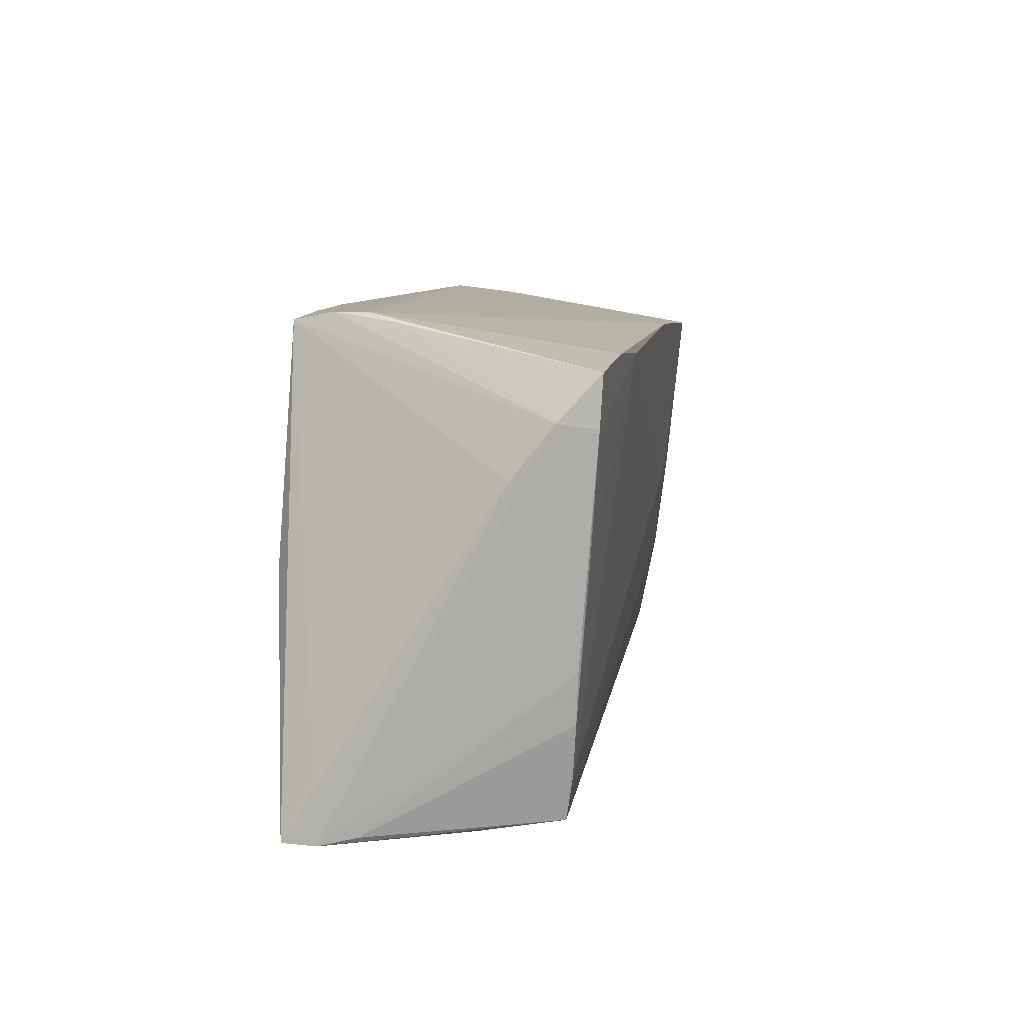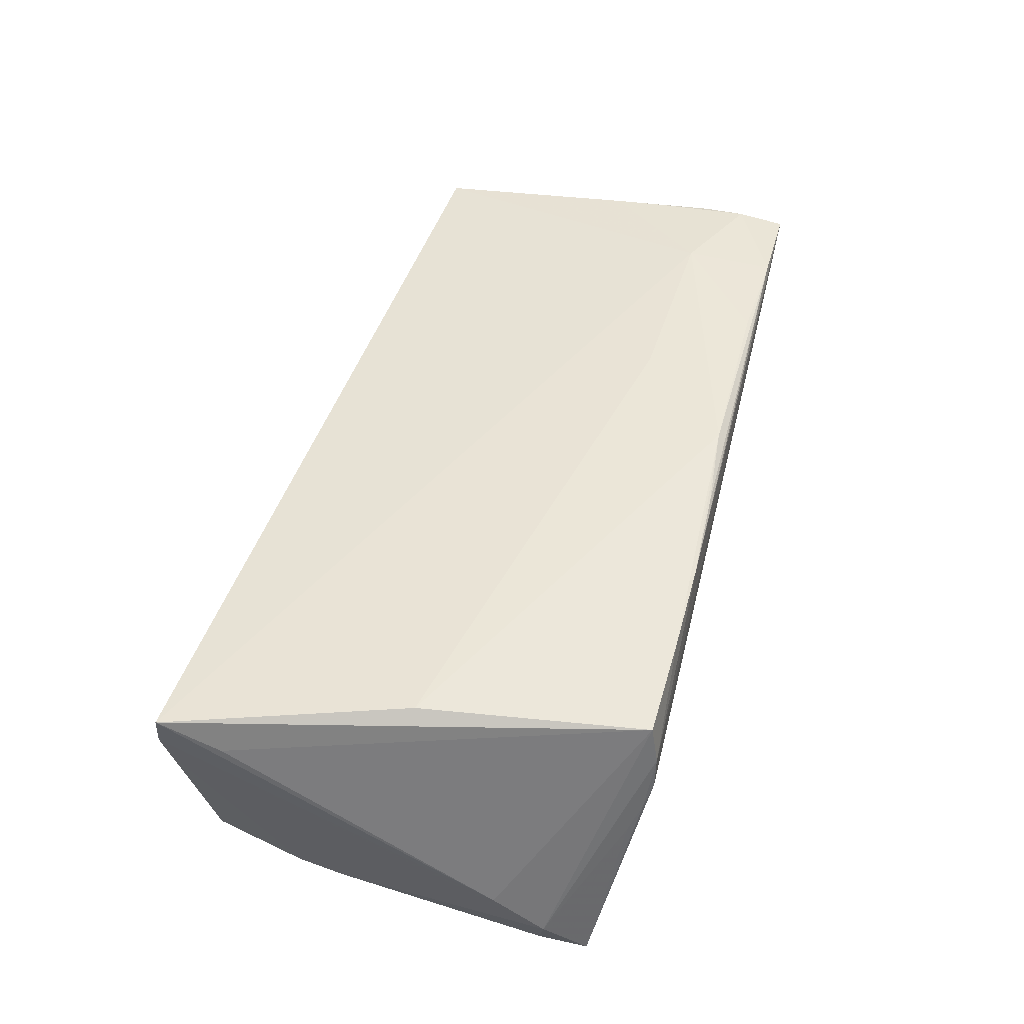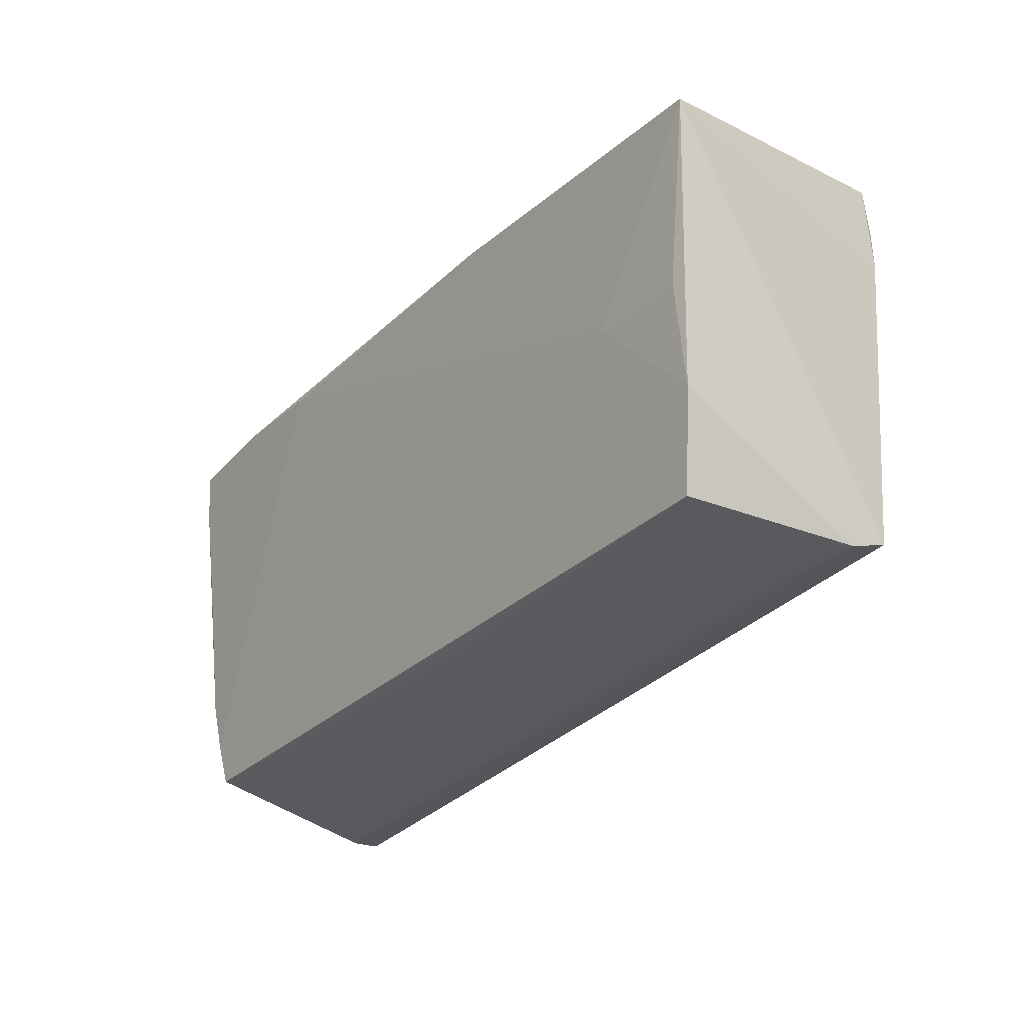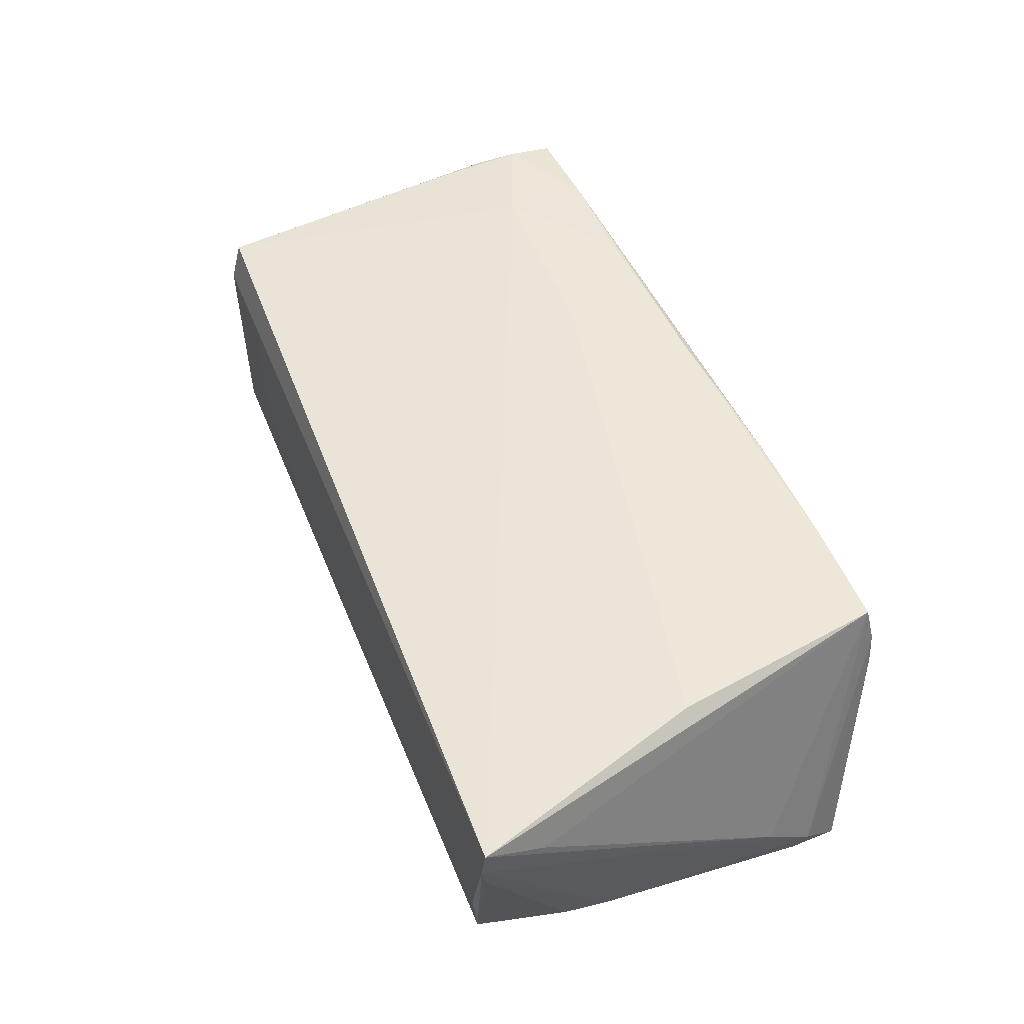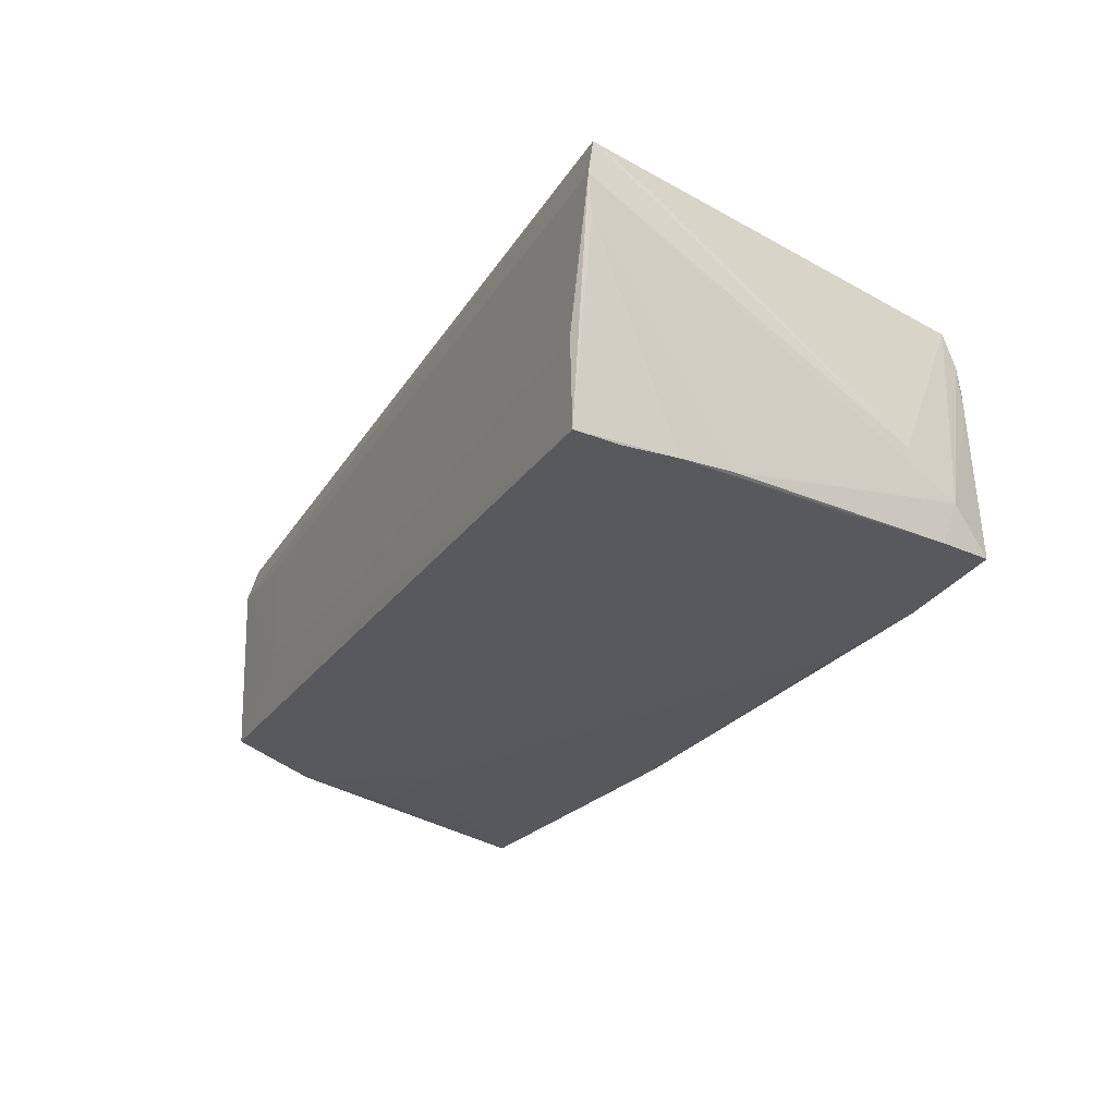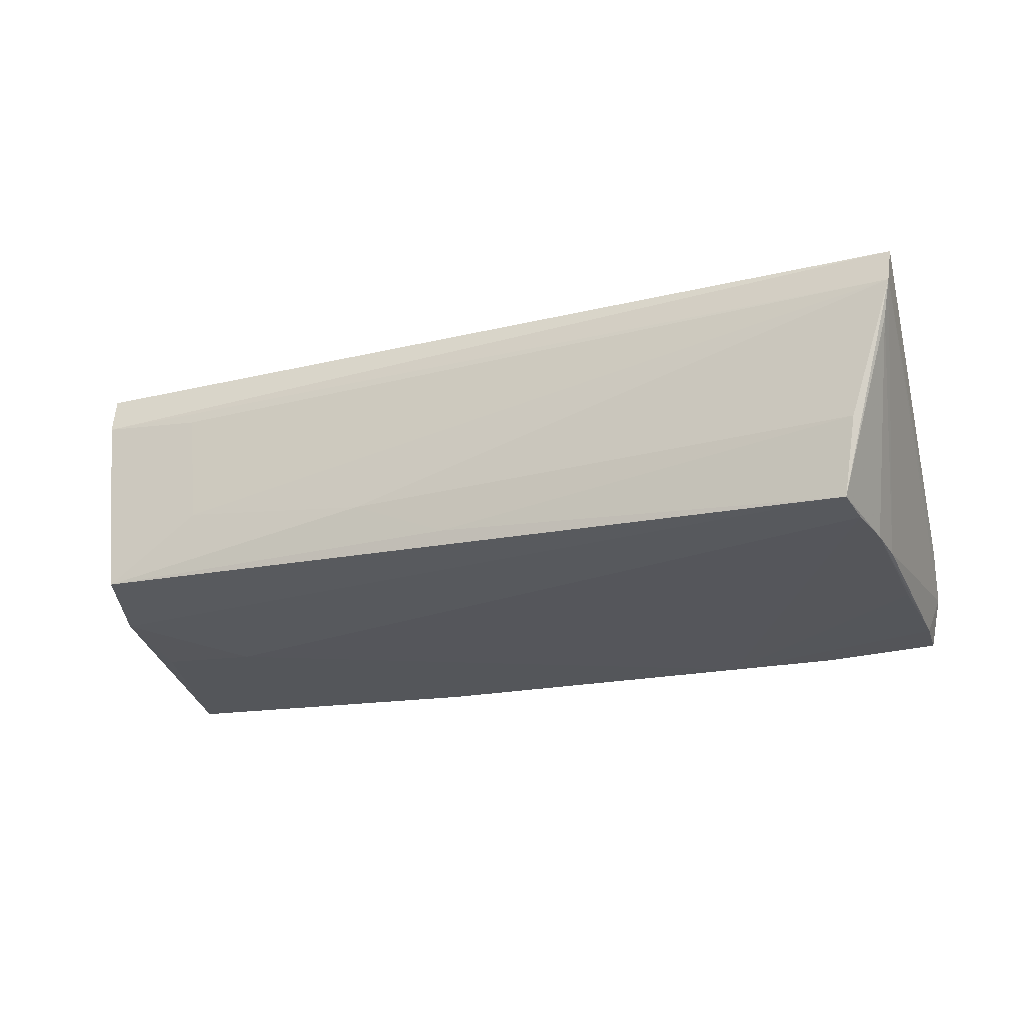
<metadata>
{"format":"obj","ext":"obj","renderer":"f3d","projection":"perspective","resolution":1024,"background":"white","views":[{"elev":8.4,"azim":98.9,"up":"+Y"},{"elev":46.6,"azim":103.8,"up":"+Z"},{"elev":-27.9,"azim":-126.4,"up":"+Y"},{"elev":50.0,"azim":66.4,"up":"+Z"},{"elev":-26.6,"azim":60.5,"up":"+Z"},{"elev":-21.1,"azim":18.3,"up":"+Z"}]}
</metadata>
<code>
v 0.007322 0.02533 0.01684
v 0.04929 -0.02831 0.0008923
v -0.03977 -0.0006824 -0.01689
v 0.04953 0.001745 -0.01656
v -0.05595 0.02017 -0.01838
v -0.04996 -0.02346 0.009002
v 0.05322 -0.02144 0.01166
v -0.01563 0.01348 0.01745
v 0.04337 0.0258 0.007523
v 0.04931 -0.01056 -0.01532
v 0.04613 -0.0008726 0.01687
v 0.04569 0.02351 0.001369
v -0.03647 -0.0243 -0.005034
v -0.05091 0.0258 0.01523
v 0.04862 -0.01609 -0.01506
v -0.002209 -0.0255 -0.01163
v 0.05238 -0.02799 0.007169
v 0.04283 0.0258 0.01144
v -0.02656 0.02468 0.01683
v 0.05065 0.01459 -0.01751
v 0.02373 0.02058 -0.01862
v 0.01871 0.02559 0.01654
v -0.04915 -0.01781 -0.01403
v -0.05046 0.008355 0.01585
v -0.04807 -0.02354 -0.01294
v -0.05133 -0.0006385 -0.01652
v -0.01713 0.02184 -0.01862
v -0.03949 0.02555 0.01624
v -0.05027 -0.02206 0.01353
v 0.0536 -0.02854 0.0151
v 0.0505 0.02034 -0.01784
v -0.01346 -0.02545 -0.007213
v 0.04215 0.02493 0.01591
v -0.0512 0.01509 0.01579
v 0.05248 0.00944 -0.008611
v -0.003641 0.02454 0.01746
v 0.04729 -0.02199 -0.01458
v 0.03683 0.02134 -0.0183
v -0.05143 0.02485 0.007287
v 0.05321 -0.02886 0.01138
v -0.03862 0.01488 0.0174
v 0.03008 0.02536 0.0164
v -0.03767 -0.02419 0.008054
v 0.04447 0.02489 0.004636
v 0.05207 0.01536 -0.01332
v 0.04804 -0.02805 -0.004608
v -0.05122 -0.01266 -0.01499
v 0.04645 -0.02688 -0.0138
v -0.05079 0.0201 0.01608
v -0.05012 0.002366 0.0157
f 41 29 30
f 9 14 18
f 47 29 5
f 30 29 6
f 29 47 6
f 5 14 39
f 39 14 9
f 36 1 28
f 29 41 50
f 30 35 7
f 33 11 30
f 30 7 33
f 33 7 35
f 36 41 8
f 8 11 36
f 8 41 30
f 30 11 8
f 47 48 23
f 9 38 27
f 27 39 9
f 5 39 27
f 27 3 5
f 19 41 36
f 36 28 19
f 19 28 41
f 49 28 14
f 41 28 49
f 20 38 31
f 31 38 9
f 36 11 42
f 11 33 42
f 42 33 18
f 6 13 43
f 25 23 48
f 25 13 6
f 47 23 25
f 25 6 47
f 21 38 20
f 21 27 38
f 3 27 21
f 26 47 5
f 5 3 26
f 26 3 47
f 24 50 41
f 41 49 24
f 20 31 45
f 45 10 20
f 45 33 35
f 18 33 45
f 9 18 44
f 44 31 9
f 22 18 14
f 22 42 18
f 22 28 1
f 14 28 22
f 22 1 36
f 36 42 22
f 48 46 16
f 16 25 48
f 15 17 48
f 10 17 15
f 20 10 15
f 40 46 48
f 48 17 40
f 40 2 46
f 40 35 30
f 40 45 35
f 40 43 13
f 40 17 10
f 10 45 40
f 30 6 40
f 6 43 40
f 34 24 49
f 5 29 34
f 29 50 34
f 50 24 34
f 34 14 5
f 34 49 14
f 12 45 31
f 31 44 12
f 18 45 12
f 12 44 18
f 46 2 32
f 32 16 46
f 25 16 32
f 2 40 32
f 13 25 32
f 32 40 13
f 37 15 48
f 37 48 47
f 47 3 37
f 3 21 37
f 21 15 37
f 4 21 20
f 20 15 4
f 4 15 21

</code>
